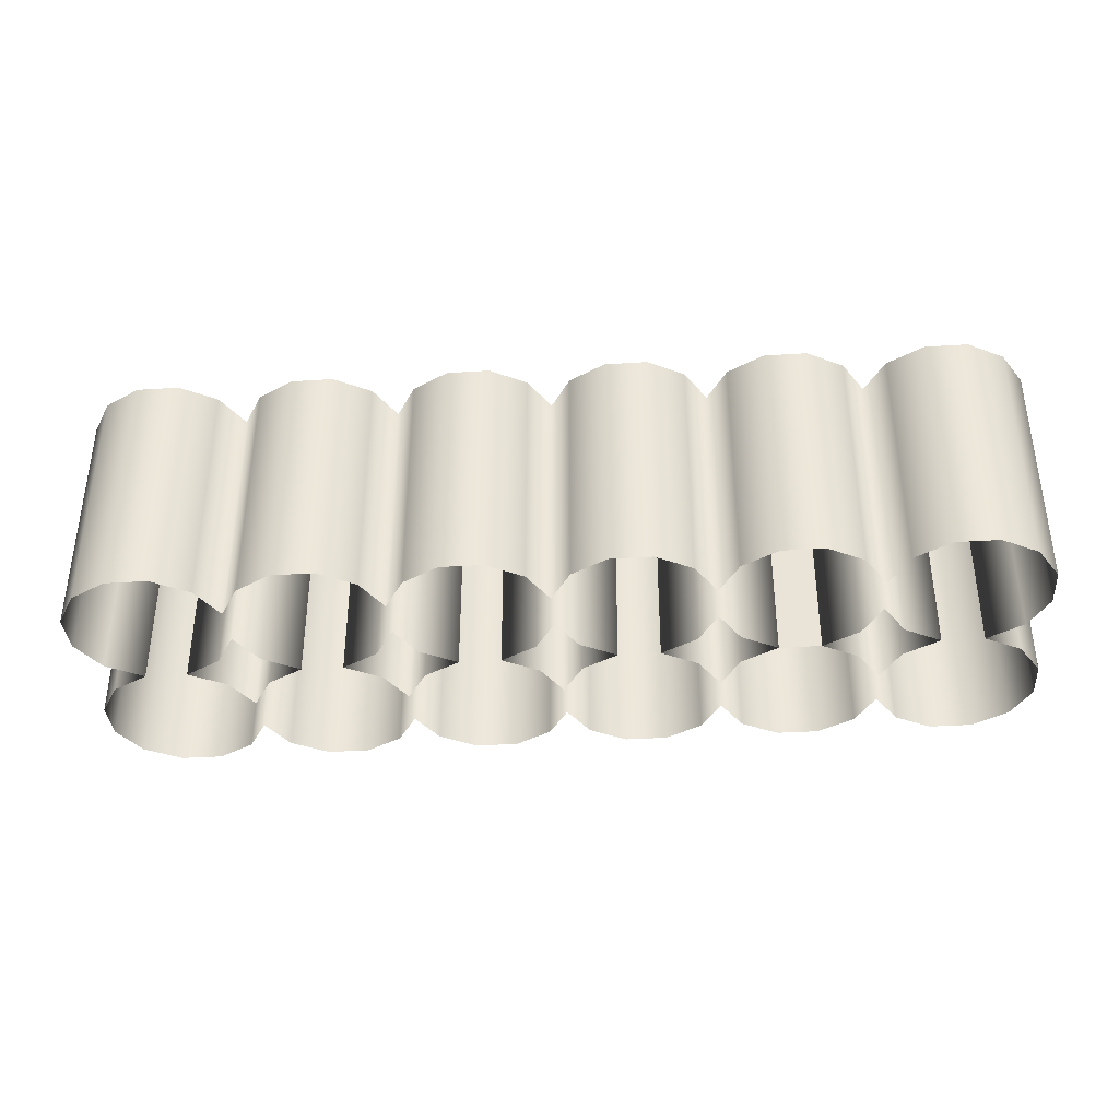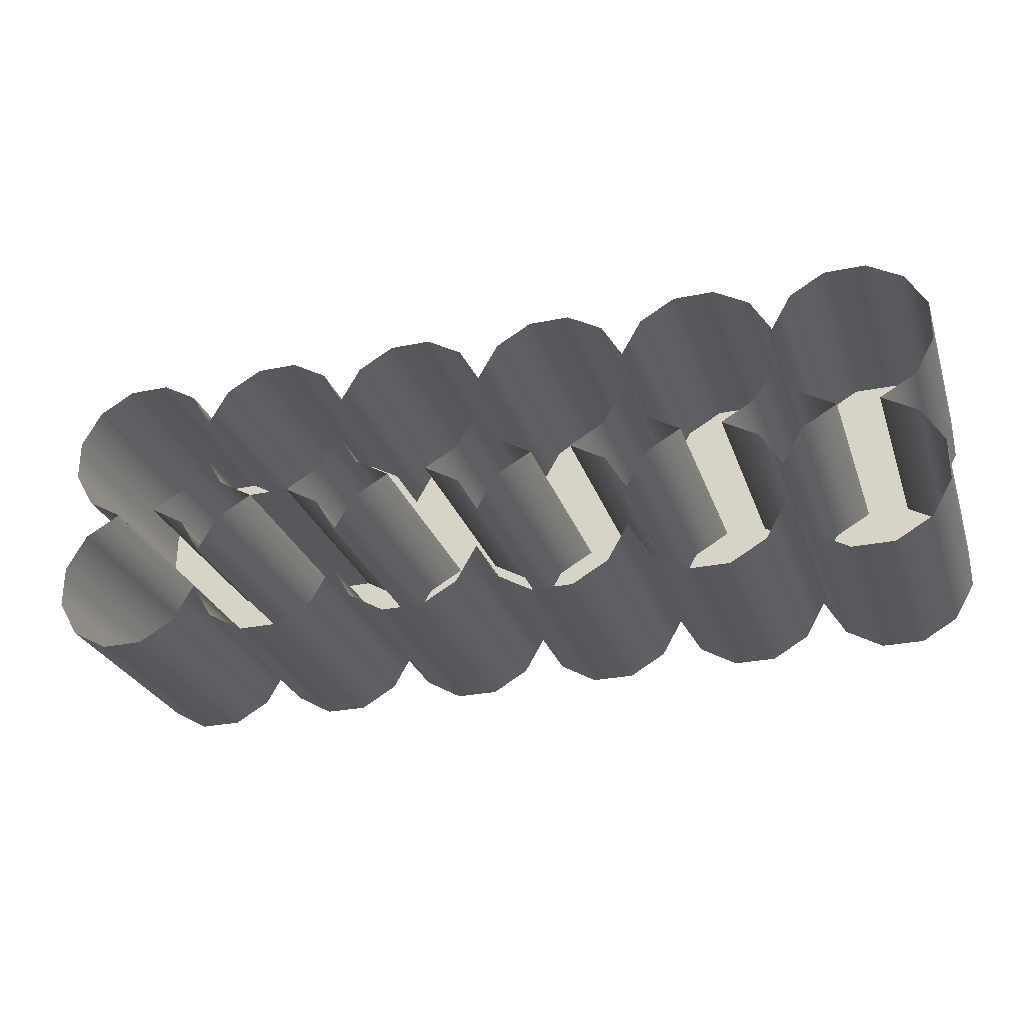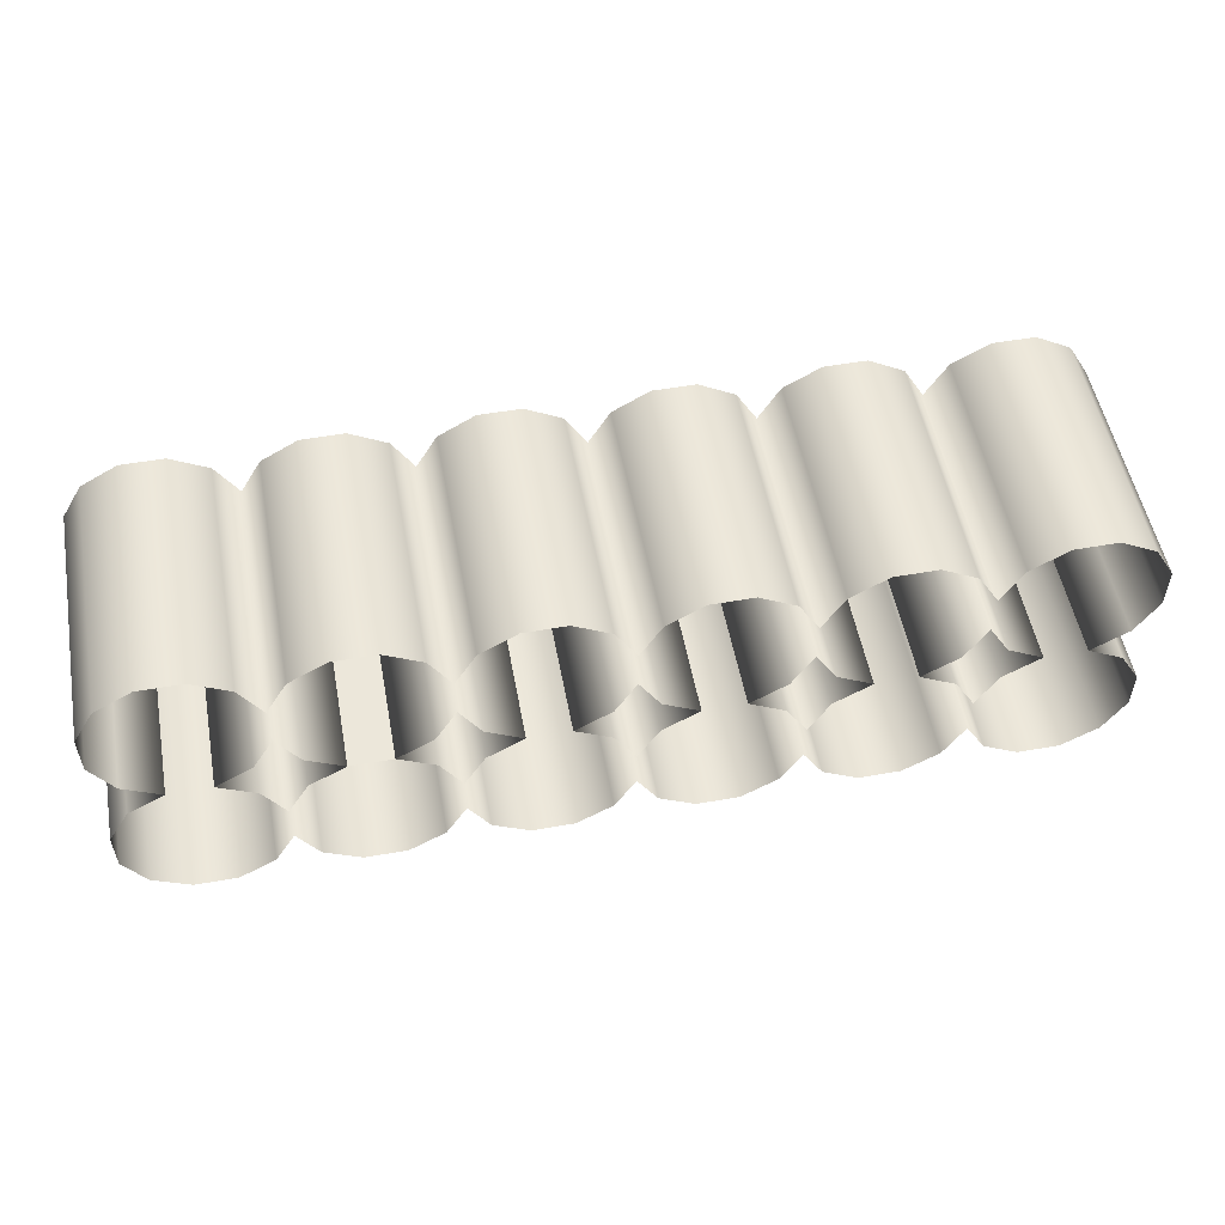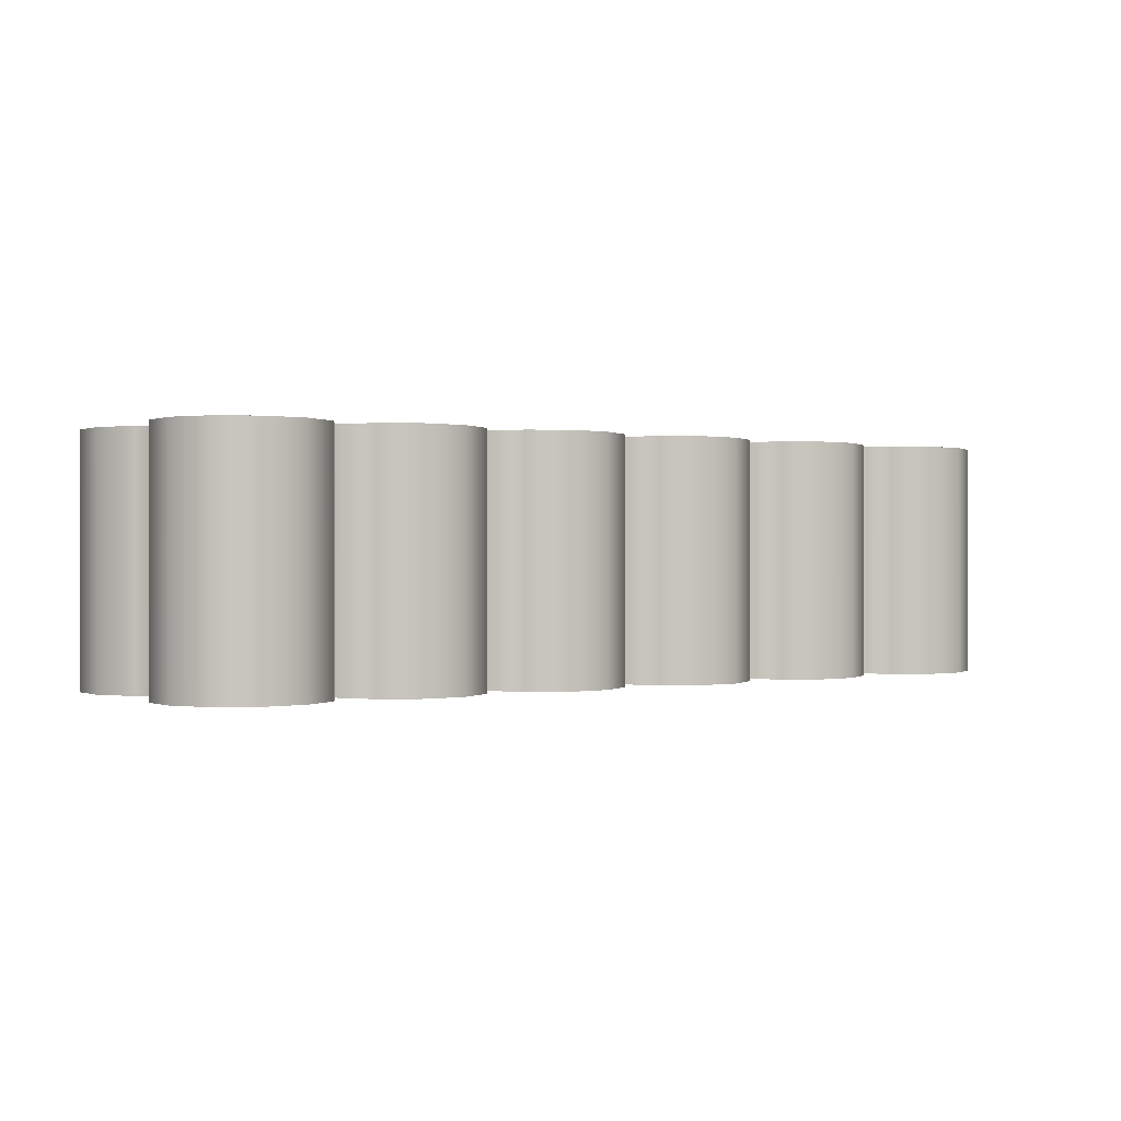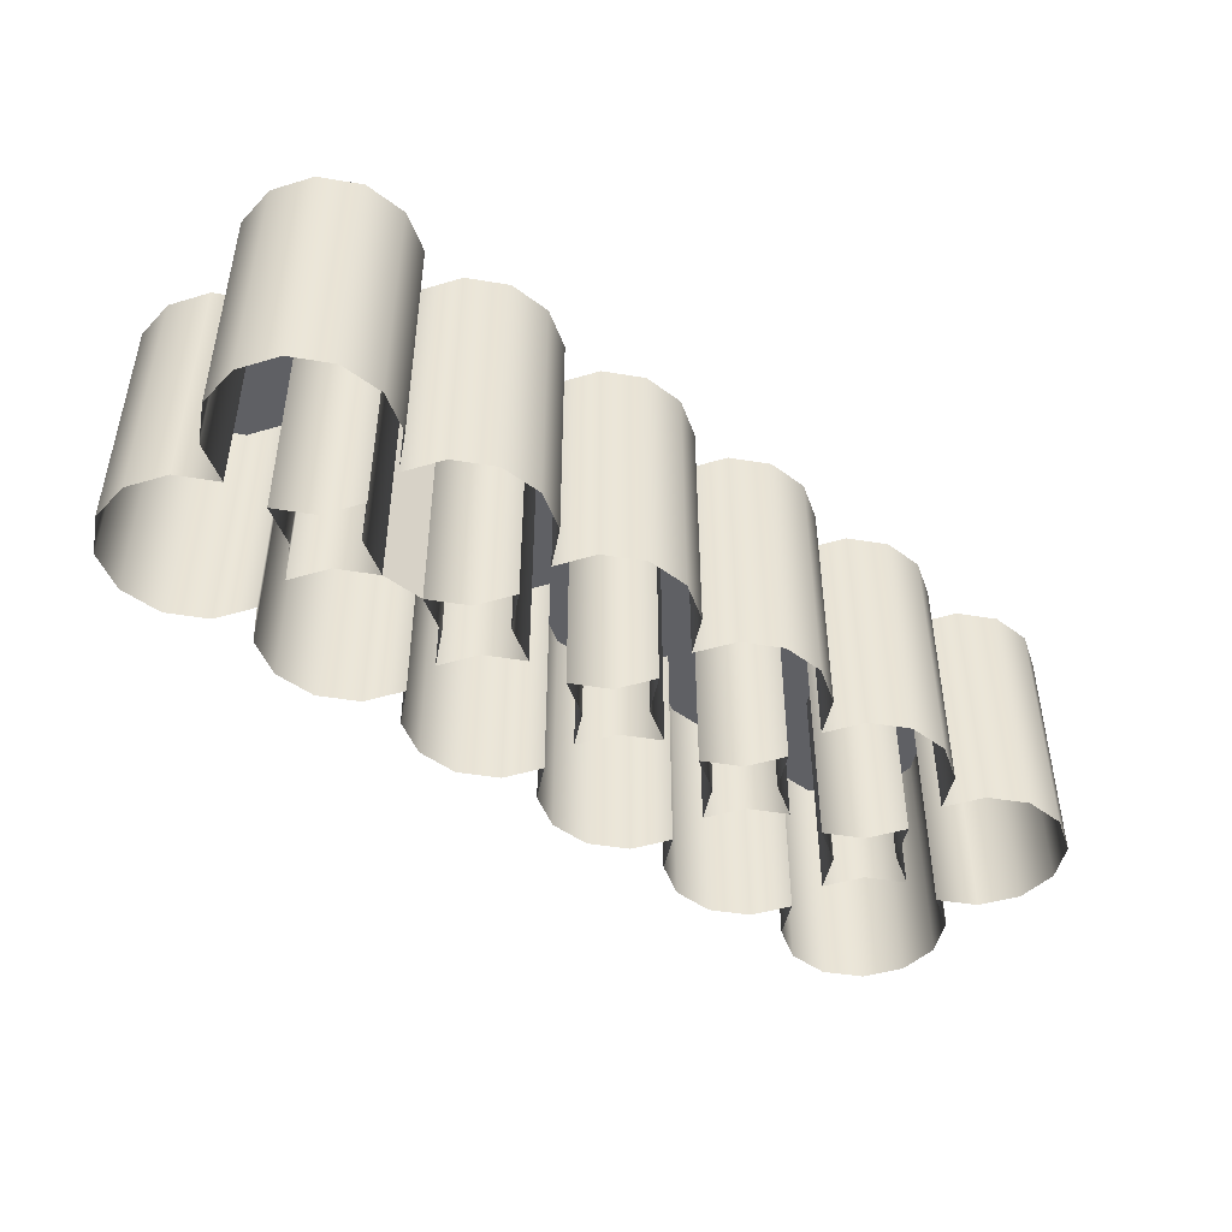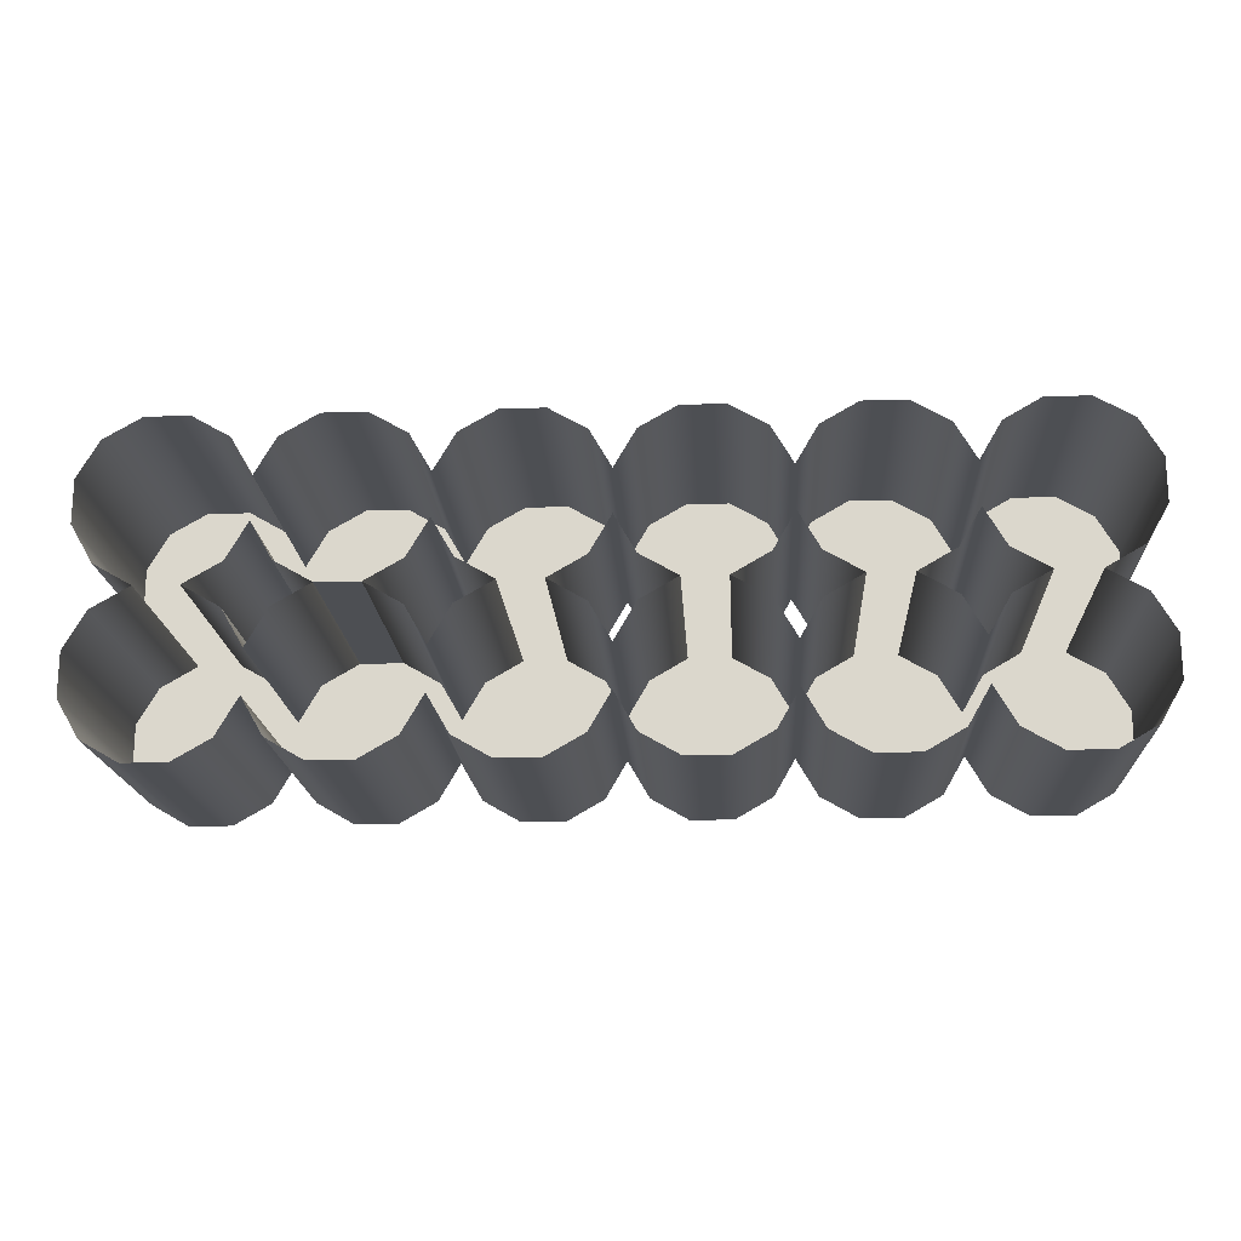
<metadata>
{"format":"obj","ext":"obj","renderer":"f3d","projection":"perspective","resolution":1024,"background":"white","views":[{"elev":-37.0,"azim":-175.4,"up":"+Y"},{"elev":-28.0,"azim":17.3,"up":"+Z"},{"elev":53.6,"azim":-10.6,"up":"+Z"},{"elev":0.1,"azim":-35.3,"up":"+Y"},{"elev":-45.1,"azim":-40.9,"up":"+Y"},{"elev":-18.0,"azim":3.2,"up":"+Z"}]}
</metadata>
<code>
o Tires-Barrier_Tires_Barrier.001
v 1.859 0 -2e-06
v 2.022 -0 -0.09411
v 2.117 -0 -0.2571
v 2.117 -0 -0.4453
v 2.022 -0 -0.6083
v 1.859 -0 -0.7024
v 1.671 -0 -0.7024
v 1.508 -0 -0.6083
v 1.671 1.08 1e-06
v 1.859 1.08 -2e-06
v 2.022 1.08 -0.09411
v 2.117 1.08 -0.2571
v 2.117 1.08 -0.4453
v 2.022 1.08 -0.6083
v 1.859 1.08 -0.7024
v 1.671 1.08 -0.7024
v 1.508 1.08 -0.6083
v 1.508 1.08 -0.0941
v 1.414 -0 -0.4453
v 1.32 -0 -0.6083
v 1.157 -0 -0.7024
v 0.9688 -0 -0.7024
v 0.8058 -0 -0.6083
v 0.9688 1.08 1e-06
v 1.157 1.08 -2e-06
v 1.32 1.08 -0.09411
v 1.414 1.08 -0.2571
v 1.414 1.08 -0.4453
v 1.32 1.08 -0.6083
v 1.157 1.08 -0.7024
v 0.9688 1.08 -0.7024
v 0.8058 1.08 -0.6083
v 0.8058 1.08 -0.0941
v 0.7117 -0 -0.4453
v 0.6176 -0 -0.6083
v 0.4546 -0 -0.7024
v 0.2664 -0 -0.7024
v 0.1034 -0 -0.6083
v 0.2664 1.08 1e-06
v 0.4546 1.08 -2e-06
v 0.6176 1.08 -0.09411
v 0.7117 1.08 -0.2571
v 0.7117 1.08 -0.4453
v 0.6176 1.08 -0.6083
v 0.4546 1.08 -0.7024
v 0.2664 1.08 -0.7024
v 0.1034 1.08 -0.6083
v 0.1034 1.08 -0.0941
v 0.009321 -0 -0.4453
v -0.08479 -0 -0.6083
v -0.2478 -0 -0.7024
v -0.436 -0 -0.7024
v -0.599 -0 -0.6083
v -0.436 1.08 1e-06
v -0.2478 1.08 -2e-06
v -0.08478 1.08 -0.09411
v 0.009323 1.08 -0.2571
v 0.009321 1.08 -0.4453
v -0.08479 1.08 -0.6083
v -0.2478 1.08 -0.7024
v -0.436 1.08 -0.7024
v -0.599 1.08 -0.6083
v -0.599 1.08 -0.0941
v -1.138 0 1e-06
v -0.9502 0 -2e-06
v -0.6931 -0 -0.4453
v -0.7872 -0 -0.6083
v -0.9502 -0 -0.7024
v -1.138 -0 -0.7024
v -1.301 -0 -0.6083
v -1.138 1.08 1e-06
v -0.9502 1.08 -2e-06
v -0.7872 1.08 -0.09411
v -0.6931 1.08 -0.2571
v -0.6931 1.08 -0.4453
v -0.7872 1.08 -0.6083
v -0.9502 1.08 -0.7024
v -1.138 1.08 -0.7024
v -1.301 1.08 -0.6083
v -1.301 1.08 -0.0941
v -1.841 0 1e-06
v -1.396 -0 -0.4453
v -1.49 -0 -0.6083
v -1.653 -0 -0.7024
v -1.841 -0 -0.7024
v -2.004 -0 -0.6083
v -2.098 -0 -0.4453
v -2.098 -0 -0.2571
v -2.004 0 -0.0941
v -1.841 1.08 1e-06
v -1.653 1.08 -2e-06
v -1.49 1.08 -0.09411
v -1.396 1.08 -0.2571
v -1.396 1.08 -0.4453
v -1.49 1.08 -0.6083
v -1.653 1.08 -0.7024
v -1.841 1.08 -0.7024
v -2.004 1.08 -0.6083
v -2.098 1.08 -0.4453
v -2.098 1.08 -0.2571
v -2.004 1.08 -0.0941
v 1.671 0 0.7024
v 1.859 0 0.7024
v 2.022 0 0.6083
v 2.117 0 0.4453
v 2.117 0 0.2571
v 2.022 -0 0.0941
v 1.508 0 0.6083
v 1.671 1.08 0.7024
v 1.859 1.08 0.7024
v 2.022 1.08 0.6083
v 2.117 1.08 0.4453
v 2.117 1.08 0.2571
v 2.022 1.08 0.0941
v 1.508 1.08 0.09411
v 1.508 1.08 0.6083
v 0.9688 0 0.7024
v 1.157 0 0.7024
v 1.32 0 0.6083
v 1.414 0 0.4453
v 0.8058 0 0.6083
v 0.9688 1.08 0.7024
v 1.157 1.08 0.7024
v 1.32 1.08 0.6083
v 1.414 1.08 0.4453
v 1.414 1.08 0.2571
v 1.32 1.08 0.0941
v 0.8058 1.08 0.09411
v 0.8058 1.08 0.6083
v 0.2664 0 0.7024
v 0.4546 0 0.7024
v 0.6176 0 0.6083
v 0.7117 0 0.4453
v 0.1034 0 0.6083
v 0.2664 1.08 0.7024
v 0.4546 1.08 0.7024
v 0.6176 1.08 0.6083
v 0.7117 1.08 0.4453
v 0.7117 1.08 0.2571
v 0.6176 1.08 0.0941
v 0.1034 1.08 0.09411
v 0.1034 1.08 0.6083
v -0.436 0 0.7024
v -0.2478 0 0.7024
v -0.08478 0 0.6083
v 0.009323 0 0.4453
v -0.599 0 0.6083
v -0.436 1.08 0.7024
v -0.2478 1.08 0.7024
v -0.08478 1.08 0.6083
v 0.009323 1.08 0.4453
v 0.009321 1.08 0.2571
v -0.08479 1.08 0.0941
v -0.599 1.08 0.09411
v -0.599 1.08 0.6083
v -1.138 0 0.7024
v -0.9502 0 0.7024
v -0.7872 0 0.6083
v -0.6931 0 0.4453
v -1.301 0 0.6083
v -1.138 1.08 0.7024
v -0.9502 1.08 0.7024
v -0.7872 1.08 0.6083
v -0.6931 1.08 0.4453
v -0.6931 1.08 0.2571
v -0.7872 1.08 0.0941
v -1.301 1.08 0.09411
v -1.301 1.08 0.6083
v -1.841 0 0.7024
v -1.653 0 0.7024
v -1.49 0 0.6083
v -1.396 0 0.4453
v -2.004 0 0.09411
v -2.098 0 0.2571
v -2.098 0 0.4453
v -2.004 0 0.6083
v -1.841 1.08 0.7024
v -1.653 1.08 0.7024
v -1.49 1.08 0.6083
v -1.396 1.08 0.4453
v -1.396 1.08 0.2571
v -1.49 1.08 0.0941
v -2.004 1.08 0.09411
v -2.098 1.08 0.2571
v -2.098 1.08 0.4453
v -2.004 1.08 0.6083
v 1.671 0 1e-06
v 1.508 0 -0.0941
v -1.396 0 0.2571
v -1.301 0 0.09411
v -1.138 0 1e-06
v -0.9502 0 -1e-06
v -0.7872 0 0.0941
v 1.32 0 -0.09411
v 1.157 0 -1e-06
v 1.414 0 -0.2571
v 0.9688 0 1e-06
v 0.8058 0 -0.0941
v 0.1034 0 -0.0941
v 0.009323 0 -0.2571
v 0.6176 0 -0.09411
v 0.4546 0 -1e-06
v 0.7117 0 -0.2571
v -0.6931 0 0.2571
v -0.599 0 0.09411
v 0.2664 0 1e-06
v -0.436 0 1e-06
v -0.2478 0 -1e-06
v -0.08479 0 0.0941
v -0.08478 0 -0.09411
v -0.599 0 -0.0941
v -0.7872 0 -0.09411
v -0.6931 0 -0.2571
v 1.414 0 0.2571
v 1.508 0 0.09411
v -1.301 0 -0.0941
v 0.009321 0 0.2571
v 0.1034 0 0.09411
v -1.49 0 -0.09411
v -1.653 0 -1e-06
v -1.396 0 -0.2571
v 1.32 0 0.0941
v 0.6176 0 0.0941
v 0.7117 0 0.2571
v 0.8058 0 0.09411
v -1.49 0 0.0941
f 6 15 14 5
f 3 12 11 2
f 7 16 15 6
f 4 13 12 3
f 8 17 16 7
f 5 14 13 4
f 2 11 10 1
f 19 28 17 8
f 21 30 29 20
f 22 31 30 21
f 23 32 31 22
f 20 29 28 19
f 34 43 32 23
f 36 45 44 35
f 37 46 45 36
f 38 47 46 37
f 35 44 43 34
f 49 58 47 38
f 51 60 59 50
f 52 61 60 51
f 53 62 61 52
f 50 59 58 49
f 66 75 62 53
f 68 77 76 67
f 69 78 77 68
f 65 72 71 64
f 70 79 78 69
f 67 76 75 66
f 82 94 79 70
f 84 96 95 83
f 88 100 99 87
f 85 97 96 84
f 89 101 100 88
f 86 98 97 85
f 83 95 94 82
f 81 90 101 89
f 87 99 98 86
f 1 10 114 107
f 105 112 111 104
f 48 57 200 199
f 106 113 112 105
f 108 116 125 120
f 103 110 109 102
f 107 114 113 106
f 102 109 116 108
f 104 111 110 103
f 120 125 124 119
f 165 154 205 204
f 121 129 138 133
f 118 123 122 117
f 117 122 129 121
f 119 124 123 118
f 133 138 137 132
f 134 142 151 146
f 131 136 135 130
f 130 135 142 134
f 132 137 136 131
f 146 151 150 145
f 91 182 226 220
f 72 166 193 192
f 147 155 164 159
f 144 149 148 143
f 143 148 155 147
f 145 150 149 144
f 159 164 163 158
f 71 80 216 191
f 160 168 180 172
f 157 162 161 156
f 156 161 168 160
f 158 163 162 157
f 172 180 179 171
f 175 185 184 174
f 176 186 185 175
f 170 178 177 169
f 173 183 90 81
f 11 12 13 14 15 16 17 28 27 18 9 10
f 169 177 186 176
f 171 179 178 170
f 174 184 183 173
f 116 109 110 111 112 113 114 10 9 115 126 125
f 123 124 125 126 127 25 24 128 139 138 129 122
f 26 27 28 29 30 31 32 43 42 33 24 25
f 48 39 40 41 42 43 44 45 46 47 58 57
f 56 57 58 59 60 61 62 75 74 63 54 55
f 72 73 74 75 76 77 78 79 94 93 80 71
f 92 93 94 95 96 97 98 99 100 101 90 91
f 177 178 179 180 181 182 91 90 183 184 185 186
f 168 161 162 163 164 165 166 72 71 167 181 180
f 164 155 148 149 150 151 152 153 55 54 154 165
f 151 142 135 136 137 138 139 140 40 39 141 152
f 56 55 208 210
f 26 25 195 194
f 39 48 199 206
f 57 56 210 200
f 63 74 213 211
f 27 26 194 196
f 127 126 214 222
f 166 165 204 193
f 40 140 223 202
f 152 141 218 217
f 128 24 197 225
f 80 93 221 216
f 92 91 220 219
f 73 72 192 212
f 140 139 224 223
f 93 92 219 221
f 41 40 202 201
f 54 63 211 207
f 154 54 207 205
f 74 73 212 213
f 181 167 190 189
f 139 128 225 224
f 42 41 201 203
f 24 33 198 197
f 126 115 215 214
f 115 9 187 215
f 33 42 203 198
f 141 39 206 218
f 9 18 188 187
f 18 27 196 188
f 182 181 189 226
f 153 152 217 209
f 55 153 209 208
f 167 71 191 190
f 25 127 222 195

</code>
